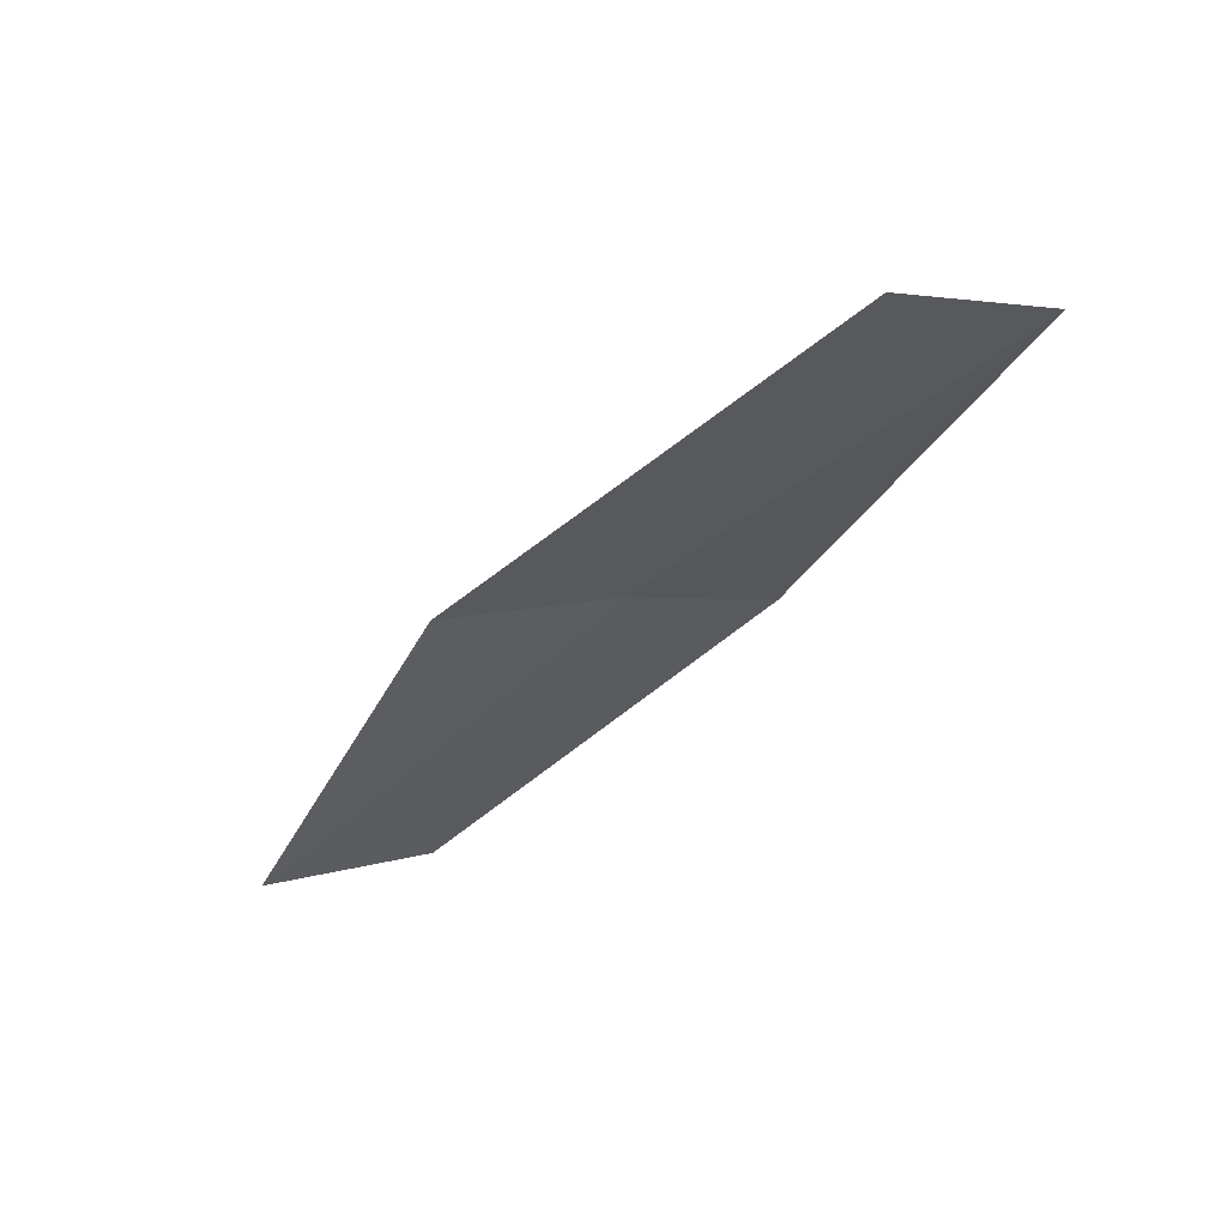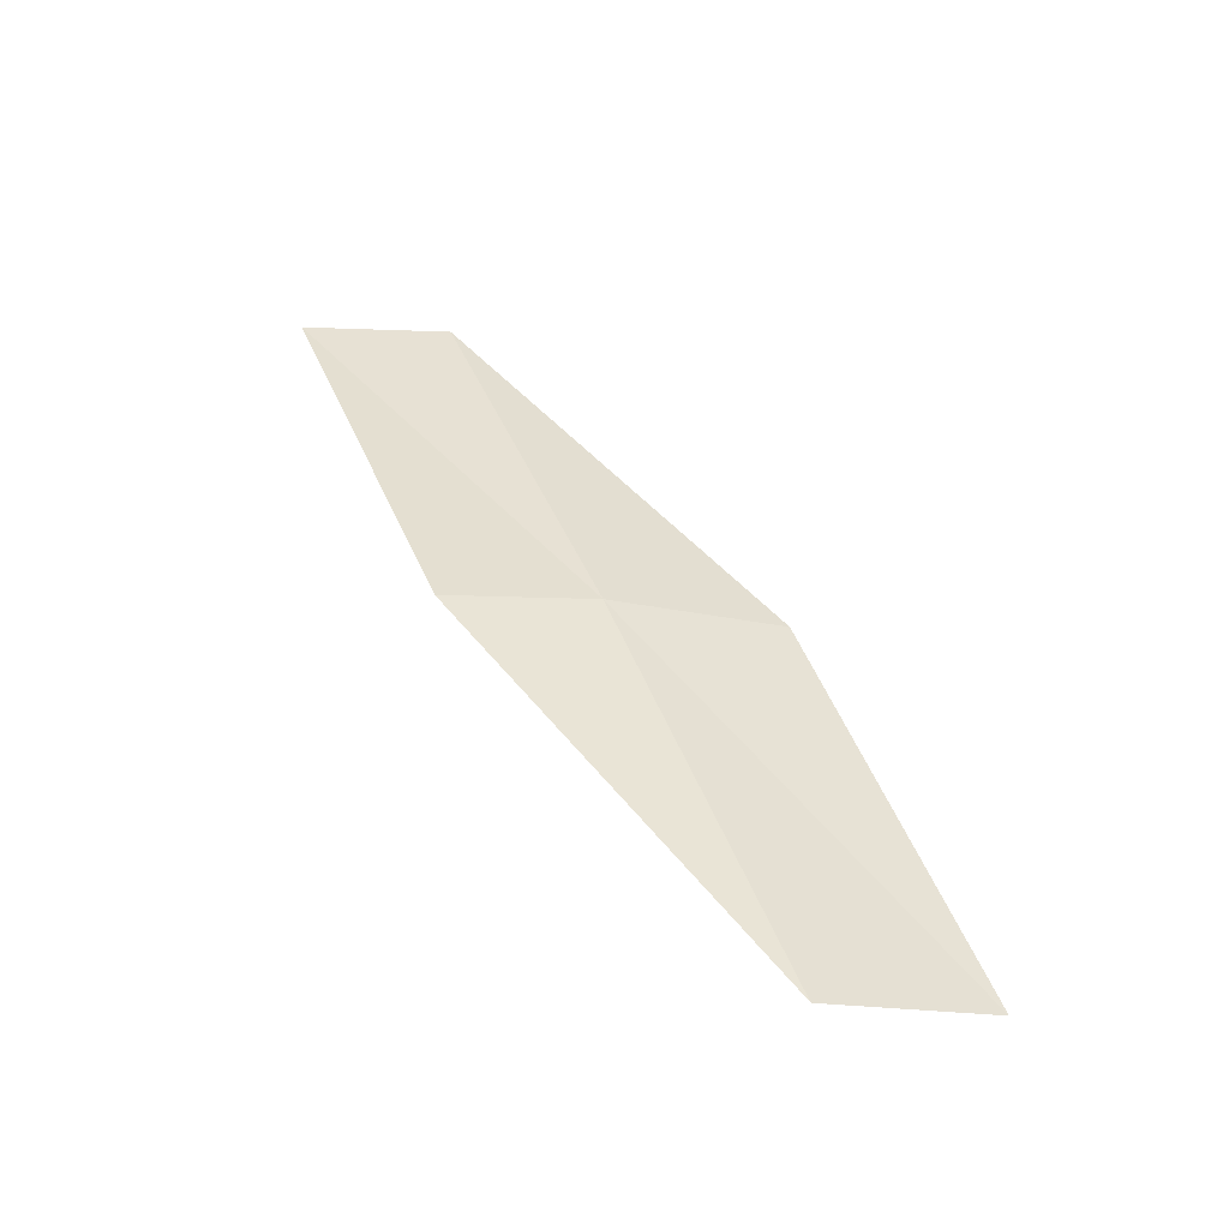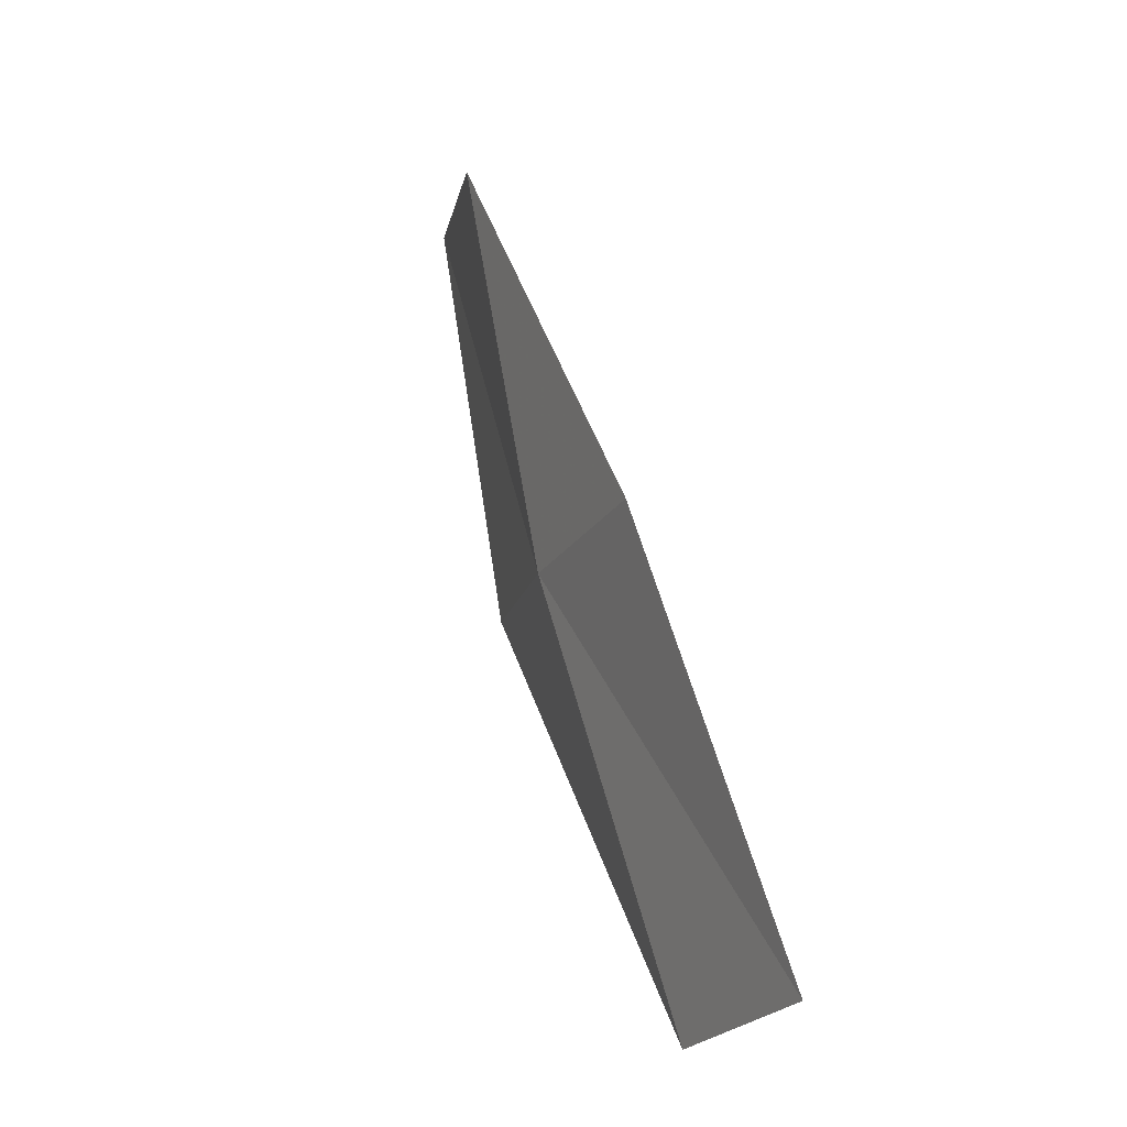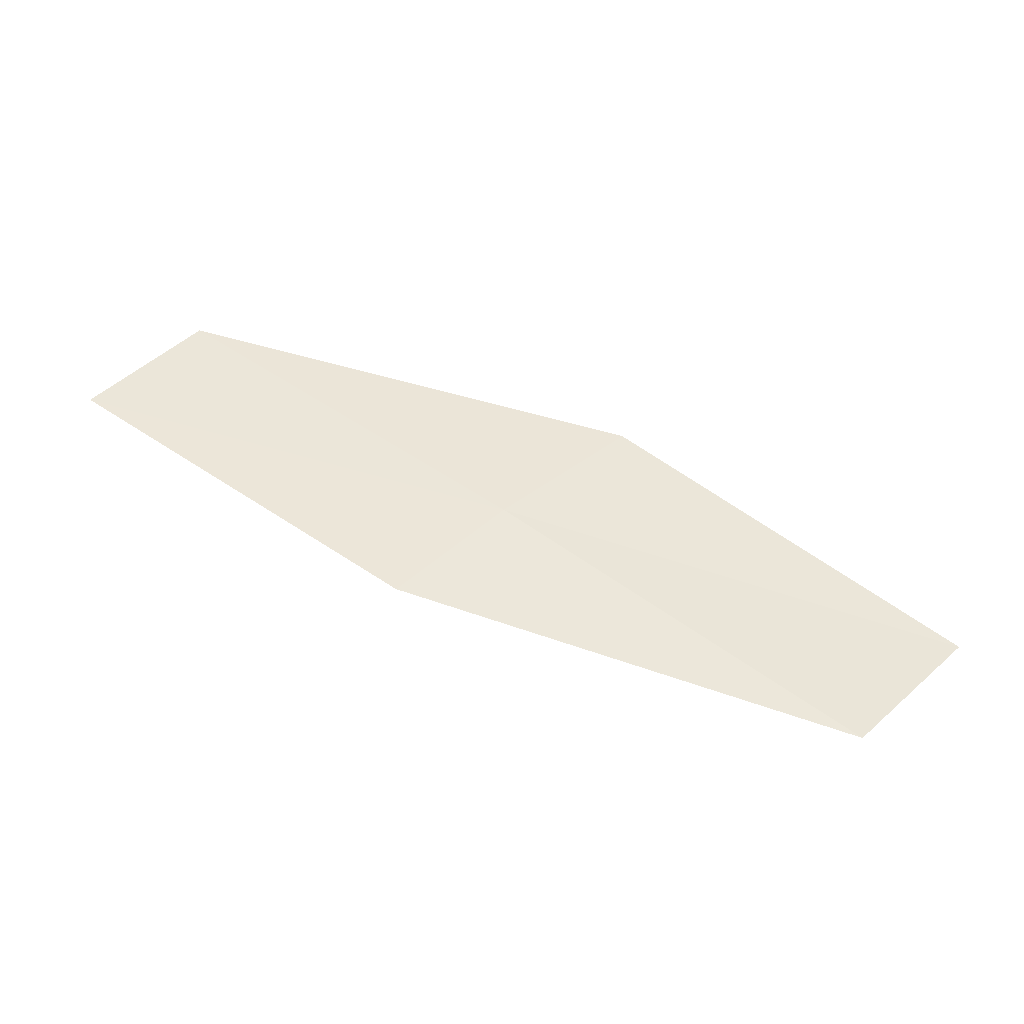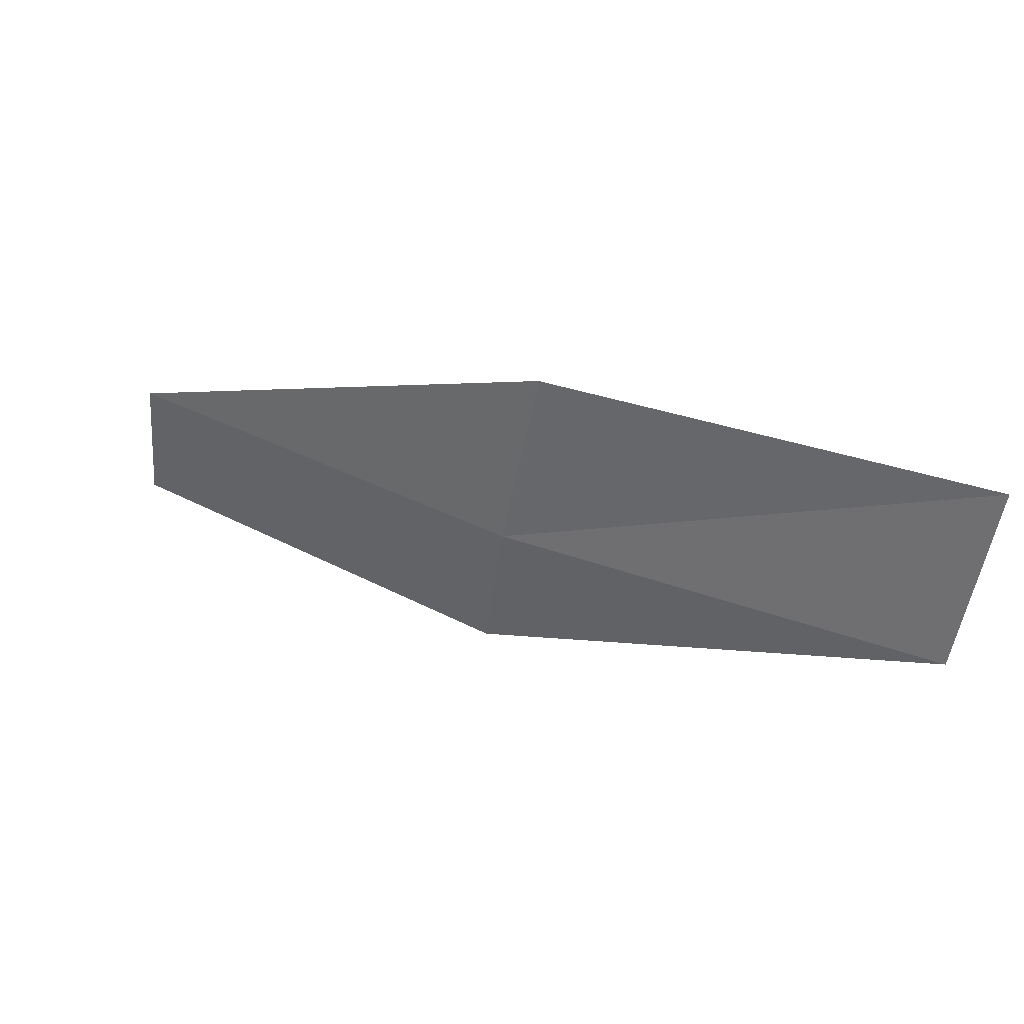
<metadata>
{"format":"obj","ext":"obj","renderer":"f3d","projection":"perspective","resolution":1024,"background":"white","views":[{"elev":-48.8,"azim":73.8,"up":"+Y"},{"elev":55.3,"azim":-100.7,"up":"+Y"},{"elev":74.7,"azim":-111.8,"up":"+Z"},{"elev":71.8,"azim":-133.9,"up":"+Y"},{"elev":60.7,"azim":-162.2,"up":"+Z"}]}
</metadata>
<code>
v 4.01 25.33 9.724
v 6.512 24.79 9.244
v 6.557 24.96 8.362
v 4.044 25.55 8.853
v 3.942 24.89 10.75
v 1.463 25.6 10.21
v 1.436 25.11 11.2
f 1 3 2
f 1 4 3
f 1 2 5
f 1 6 4
f 1 5 7
f 1 7 6

</code>
